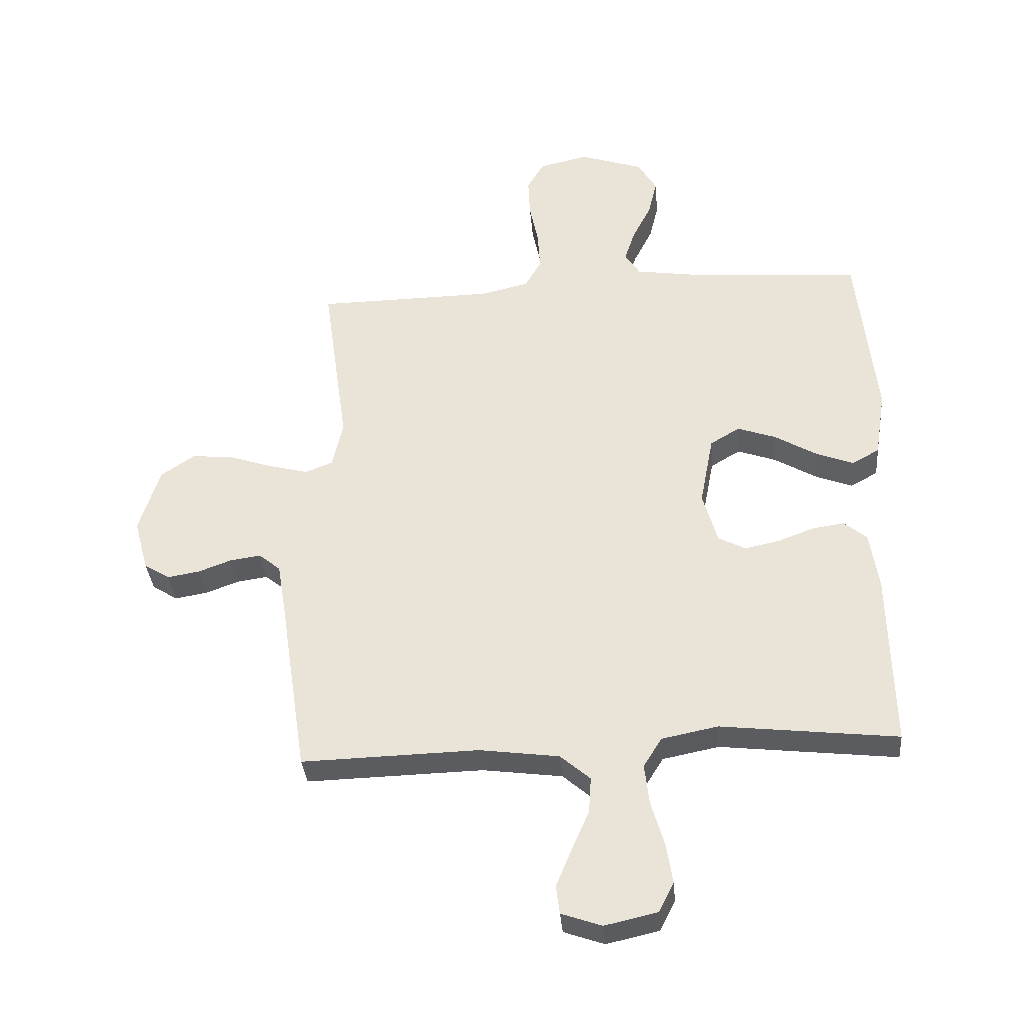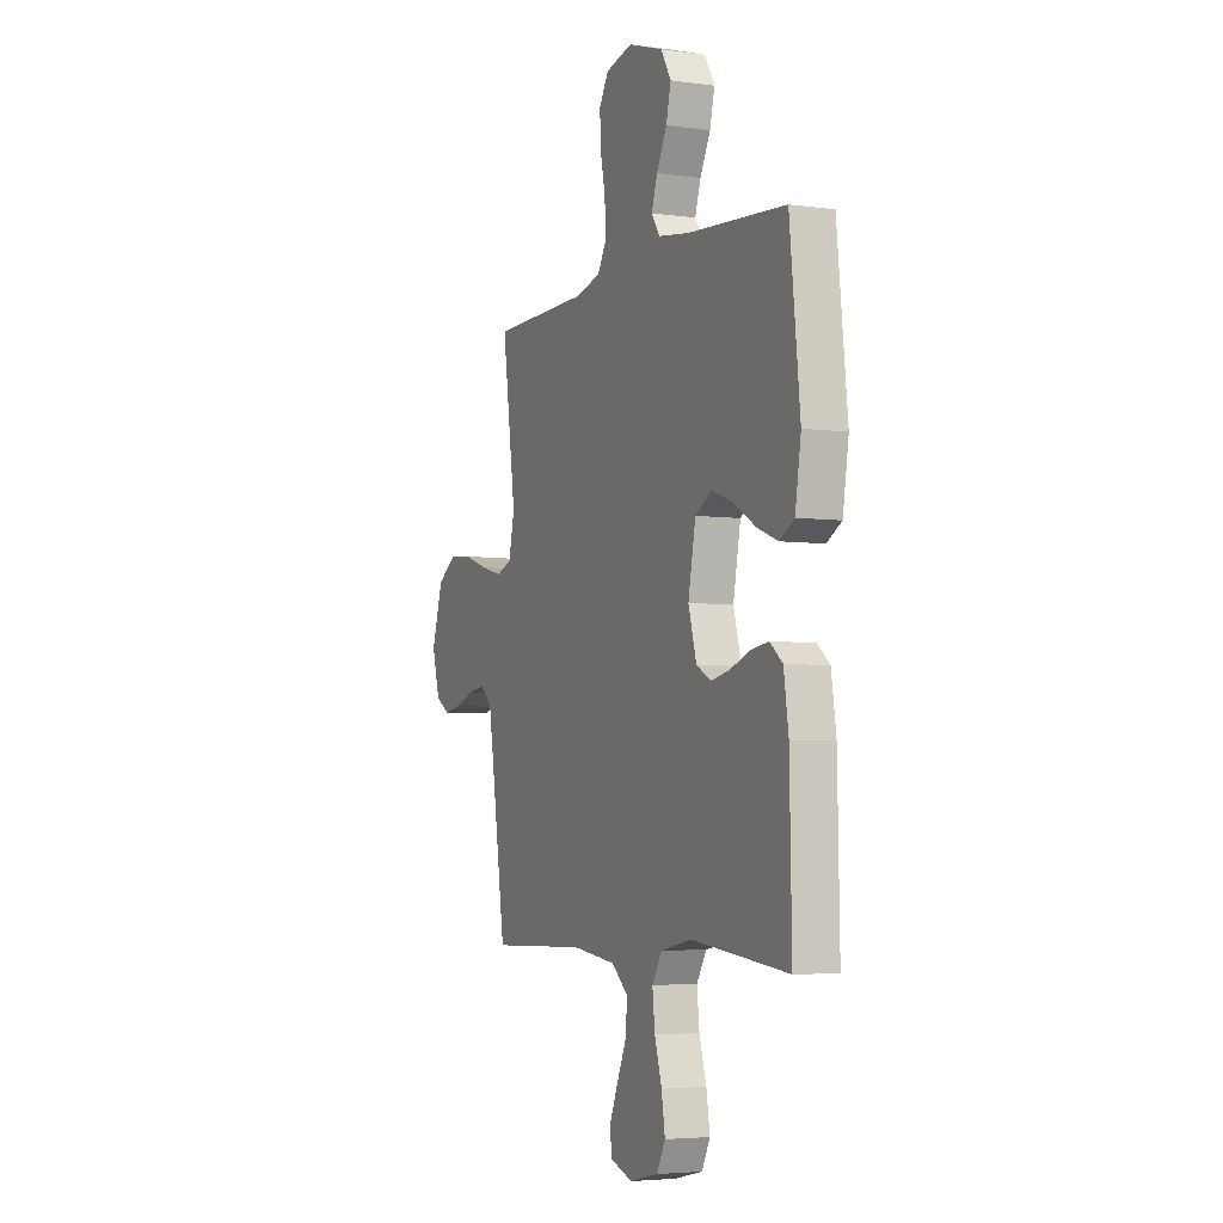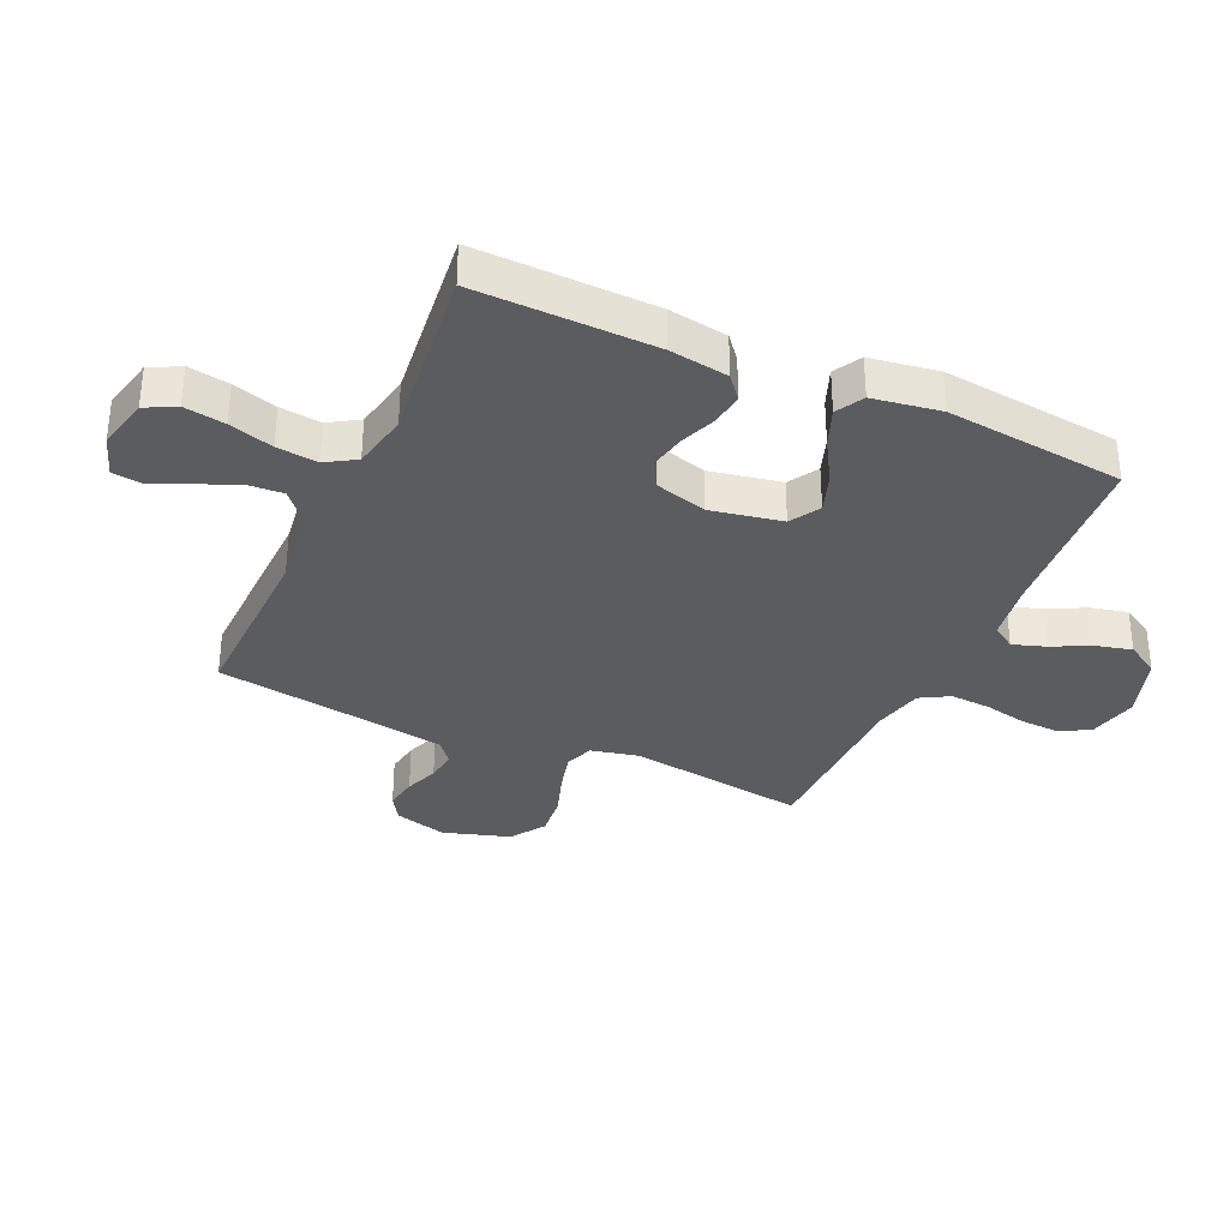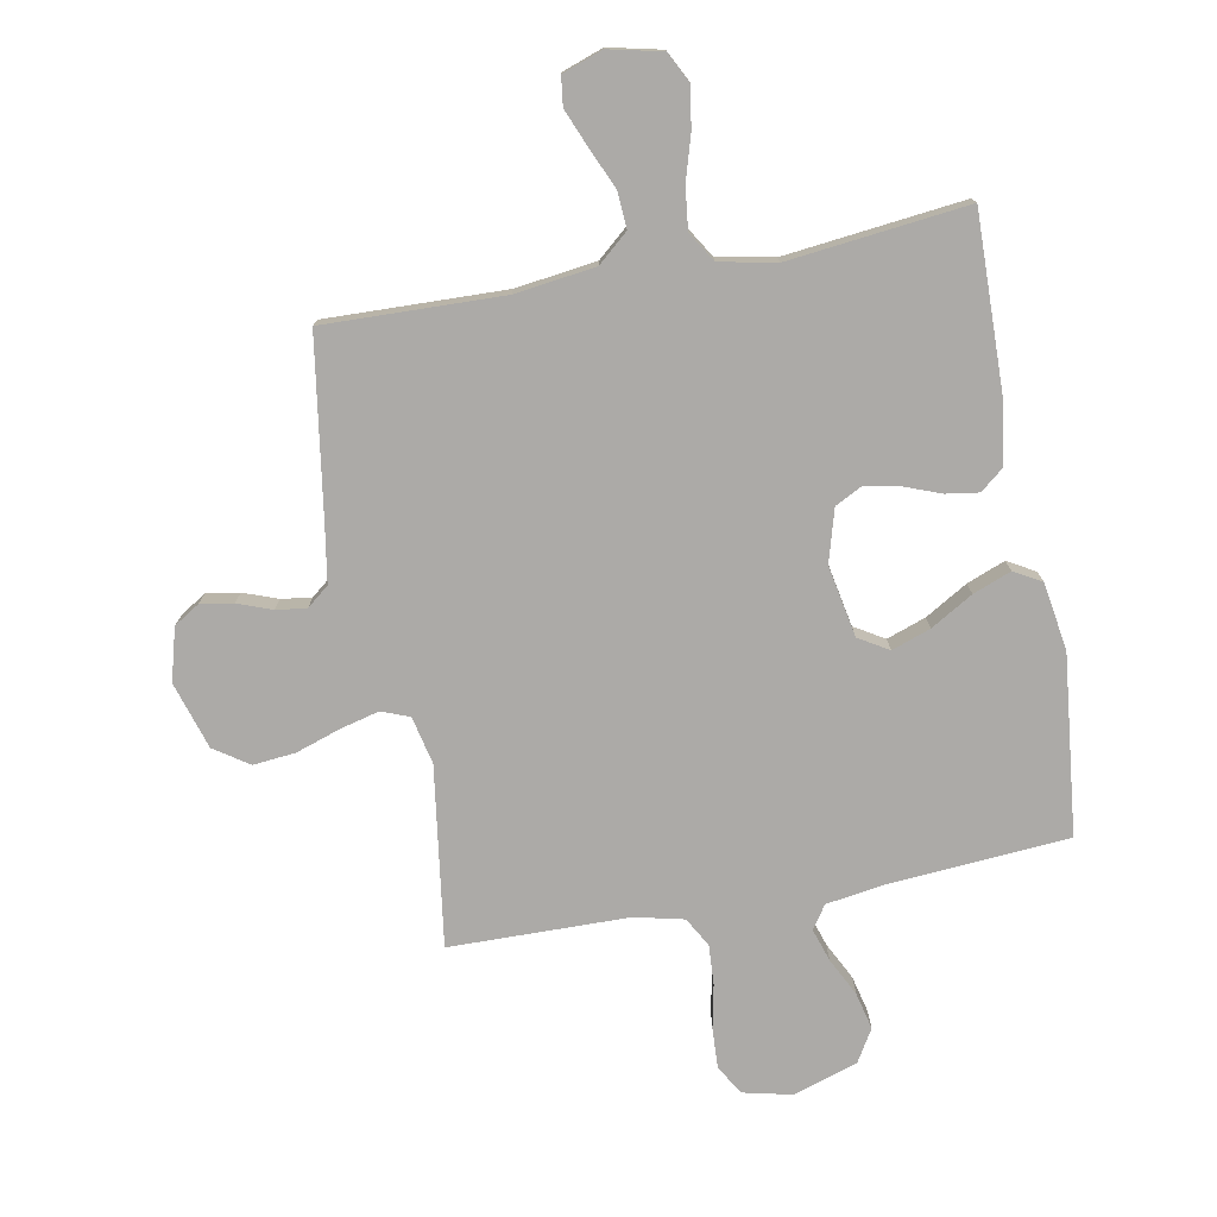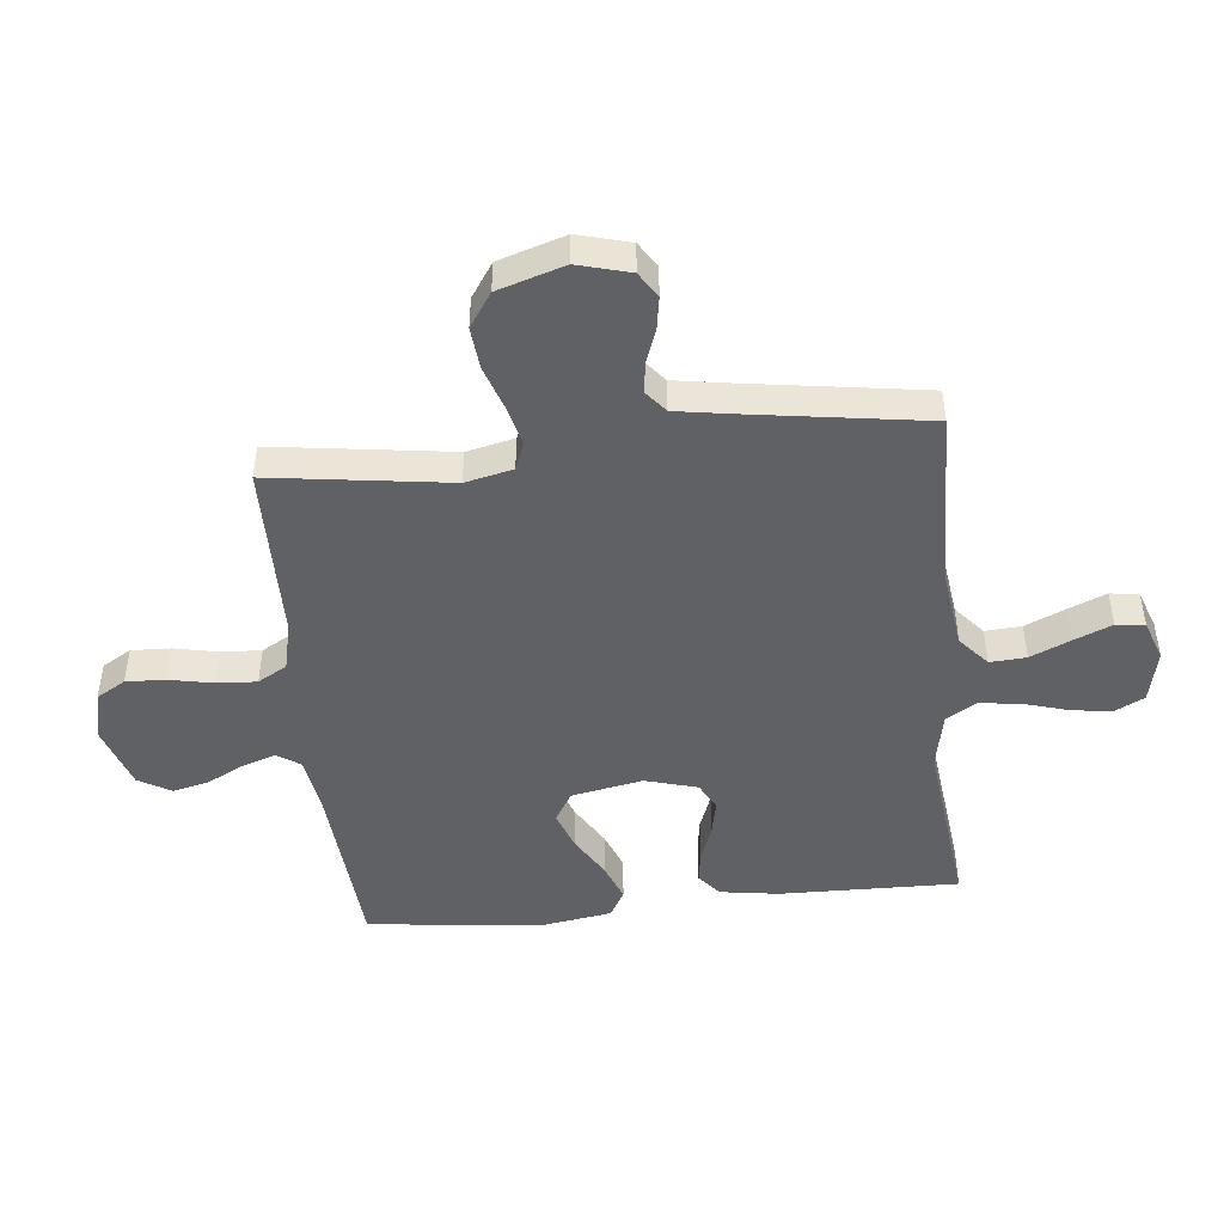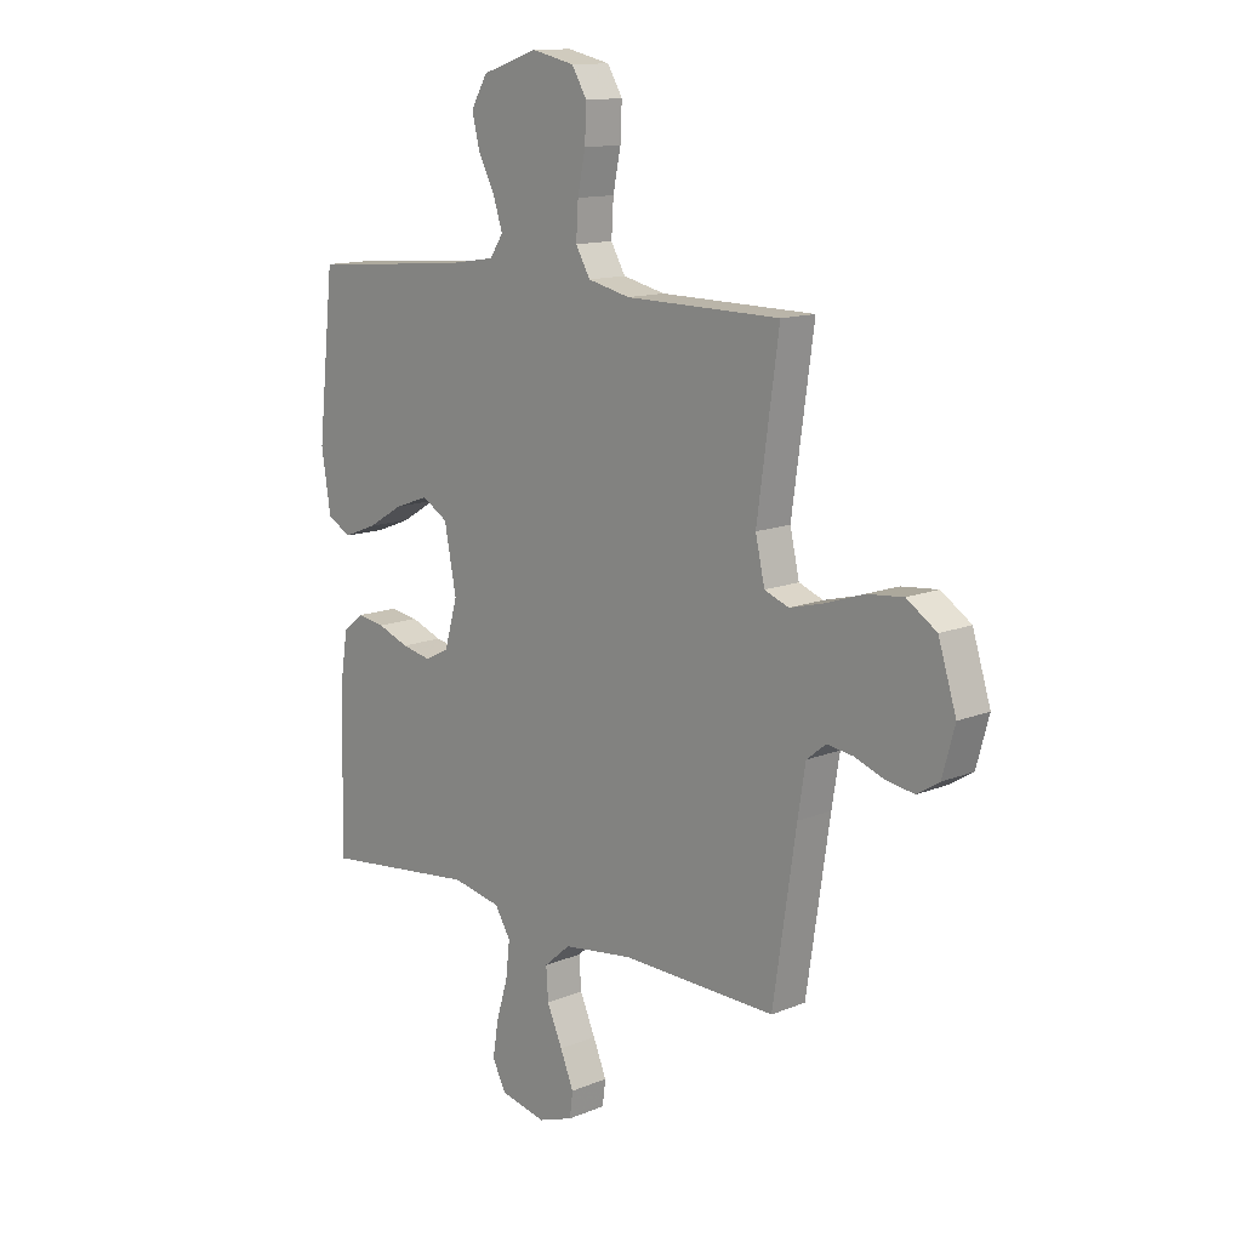
<metadata>
{"format":"obj","ext":"obj","renderer":"f3d","projection":"perspective","resolution":1024,"background":"white","views":[{"elev":-34.9,"azim":-175.1,"up":"+Z"},{"elev":-4.6,"azim":-114.0,"up":"+Z"},{"elev":-34.0,"azim":-114.4,"up":"+Y"},{"elev":-76.1,"azim":-169.5,"up":"+Y"},{"elev":-46.8,"azim":96.0,"up":"+Y"},{"elev":13.0,"azim":46.8,"up":"+Z"}]}
</metadata>
<code>
v 0.5 0.07 0.5
v 0.458 0.07 0.2
v 0.476 0.07 0.12
v 0.523 0.07 0.102
v 0.589 0.07 0.119
v 0.663 0.07 0.144
v 0.734 0.07 0.151
v 0.792 0.07 0.112
v 0.827 0.07 0
v 0.803 0.07 -0.088
v 0.76 0.07 -0.115
v 0.705 0.07 -0.106
v 0.648 0.07 -0.085
v 0.597 0.07 -0.078
v 0.56 0.07 -0.108
v 0.545 0.07 -0.2
v 0.5 0.07 -0.5
v 0.2 0.07 -0.492
v 0.065 0.07 -0.51
v 0.014 0.07 -0.554
v 0.018 0.07 -0.615
v 0.048 0.07 -0.683
v 0.074 0.07 -0.746
v 0.068 0.07 -0.794
v 0 0.07 -0.818
v -0.089 0.07 -0.798
v -0.115 0.07 -0.747
v -0.104 0.07 -0.678
v -0.082 0.07 -0.604
v -0.074 0.07 -0.535
v -0.105 0.07 -0.485
v -0.2 0.07 -0.466
v -0.5 0.07 -0.5
v -0.494 0.07 -0.2
v -0.479 0.07 -0.101
v -0.44 0.07 -0.069
v -0.385 0.07 -0.077
v -0.324 0.07 -0.1
v -0.266 0.07 -0.112
v -0.22 0.07 -0.088
v -0.195 0.07 0
v -0.218 0.07 0.12
v -0.268 0.07 0.15
v -0.333 0.07 0.127
v -0.404 0.07 0.085
v -0.468 0.07 0.06
v -0.514 0.07 0.086
v -0.532 0.07 0.2
v -0.5 0.07 0.5
v -0.2 0.07 0.523
v -0.101 0.07 0.538
v -0.075 0.07 0.577
v -0.093 0.07 0.632
v -0.125 0.07 0.695
v -0.14 0.07 0.757
v -0.108 0.07 0.811
v 0 0.07 0.847
v 0.083 0.07 0.828
v 0.112 0.07 0.779
v 0.109 0.07 0.712
v 0.094 0.07 0.639
v 0.09 0.07 0.572
v 0.118 0.07 0.523
v 0.2 0.07 0.504
v 0.5 0 0.5
v 0.458 0 0.2
v 0.476 0 0.12
v 0.523 0 0.102
v 0.589 0 0.119
v 0.663 0 0.144
v 0.734 0 0.151
v 0.792 0 0.112
v 0.827 0 0
v 0.803 0 -0.088
v 0.76 0 -0.115
v 0.705 0 -0.106
v 0.648 0 -0.085
v 0.597 0 -0.078
v 0.56 0 -0.108
v 0.545 0 -0.2
v 0.5 0 -0.5
v 0.2 0 -0.492
v 0.065 0 -0.51
v 0.014 0 -0.554
v 0.018 0 -0.615
v 0.048 0 -0.683
v 0.074 0 -0.746
v 0.068 0 -0.794
v 0 0 -0.818
v -0.089 0 -0.798
v -0.115 0 -0.747
v -0.104 0 -0.678
v -0.082 0 -0.604
v -0.074 0 -0.535
v -0.105 0 -0.485
v -0.2 0 -0.466
v -0.5 0 -0.5
v -0.494 0 -0.2
v -0.479 0 -0.101
v -0.44 0 -0.069
v -0.385 0 -0.077
v -0.324 0 -0.1
v -0.266 0 -0.112
v -0.22 0 -0.088
v -0.195 0 0
v -0.218 0 0.12
v -0.268 0 0.15
v -0.333 0 0.127
v -0.404 0 0.085
v -0.468 0 0.06
v -0.514 0 0.086
v -0.532 0 0.2
v -0.5 0 0.5
v -0.2 0 0.523
v -0.101 0 0.538
v -0.075 0 0.577
v -0.093 0 0.632
v -0.125 0 0.695
v -0.14 0 0.757
v -0.108 0 0.811
v 0 0 0.847
v 0.083 0 0.828
v 0.112 0 0.779
v 0.109 0 0.712
v 0.094 0 0.639
v 0.09 0 0.572
v 0.118 0 0.523
v 0.2 0 0.504
f 58 59 60 61
f 58 61 62
f 57 58 62
f 56 57 62
f 53 54 55 56
f 52 53 56 62
f 51 52 62 63
f 47 48 49 50
f 44 45 46 47
f 43 44 47 50
f 42 43 50 51
f 35 36 37 38
f 35 38 39
f 32 33 34 35
f 31 32 35 39
f 30 31 39 40
f 26 27 28 29
f 26 29 30
f 25 26 30
f 24 25 30
f 21 22 23 24
f 21 24 30 40
f 16 17 18
f 15 16 18 19
f 10 11 12 13
f 10 13 14
f 9 10 14
f 8 9 14
f 5 6 7 8
f 4 5 8 14
f 3 4 14 15
f 64 1 2
f 64 2 3
f 41 42 51 63
f 20 21 40 41
f 19 20 41 63
f 19 63 64
f 3 15 19 64
f 125 124 123 122
f 126 125 122
f 126 122 121
f 126 121 120
f 120 119 118 117
f 126 120 117 116
f 127 126 116 115
f 114 113 112 111
f 111 110 109 108
f 114 111 108 107
f 115 114 107 106
f 102 101 100 99
f 103 102 99
f 99 98 97 96
f 103 99 96 95
f 104 103 95 94
f 93 92 91 90
f 94 93 90
f 94 90 89
f 94 89 88
f 88 87 86 85
f 104 94 88 85
f 82 81 80
f 83 82 80 79
f 77 76 75 74
f 78 77 74
f 78 74 73
f 78 73 72
f 72 71 70 69
f 78 72 69 68
f 79 78 68 67
f 66 65 128
f 67 66 128
f 127 115 106 105
f 105 104 85 84
f 127 105 84 83
f 128 127 83
f 128 83 79 67
f 1 65 66 2
f 2 66 67 3
f 3 67 68 4
f 4 68 69 5
f 5 69 70 6
f 6 70 71 7
f 7 71 72 8
f 8 72 73 9
f 9 73 74 10
f 10 74 75 11
f 11 75 76 12
f 12 76 77 13
f 13 77 78 14
f 14 78 79 15
f 15 79 80 16
f 16 80 81 17
f 17 81 82 18
f 18 82 83 19
f 19 83 84 20
f 20 84 85 21
f 21 85 86 22
f 22 86 87 23
f 23 87 88 24
f 24 88 89 25
f 25 89 90 26
f 26 90 91 27
f 27 91 92 28
f 28 92 93 29
f 29 93 94 30
f 30 94 95 31
f 31 95 96 32
f 32 96 97 33
f 33 97 98 34
f 34 98 99 35
f 35 99 100 36
f 36 100 101 37
f 37 101 102 38
f 38 102 103 39
f 39 103 104 40
f 40 104 105 41
f 41 105 106 42
f 42 106 107 43
f 43 107 108 44
f 44 108 109 45
f 45 109 110 46
f 46 110 111 47
f 47 111 112 48
f 48 112 113 49
f 49 113 114 50
f 50 114 115 51
f 51 115 116 52
f 52 116 117 53
f 53 117 118 54
f 54 118 119 55
f 55 119 120 56
f 56 120 121 57
f 57 121 122 58
f 58 122 123 59
f 59 123 124 60
f 60 124 125 61
f 61 125 126 62
f 62 126 127 63
f 63 127 128 64
f 64 128 65 1

</code>
